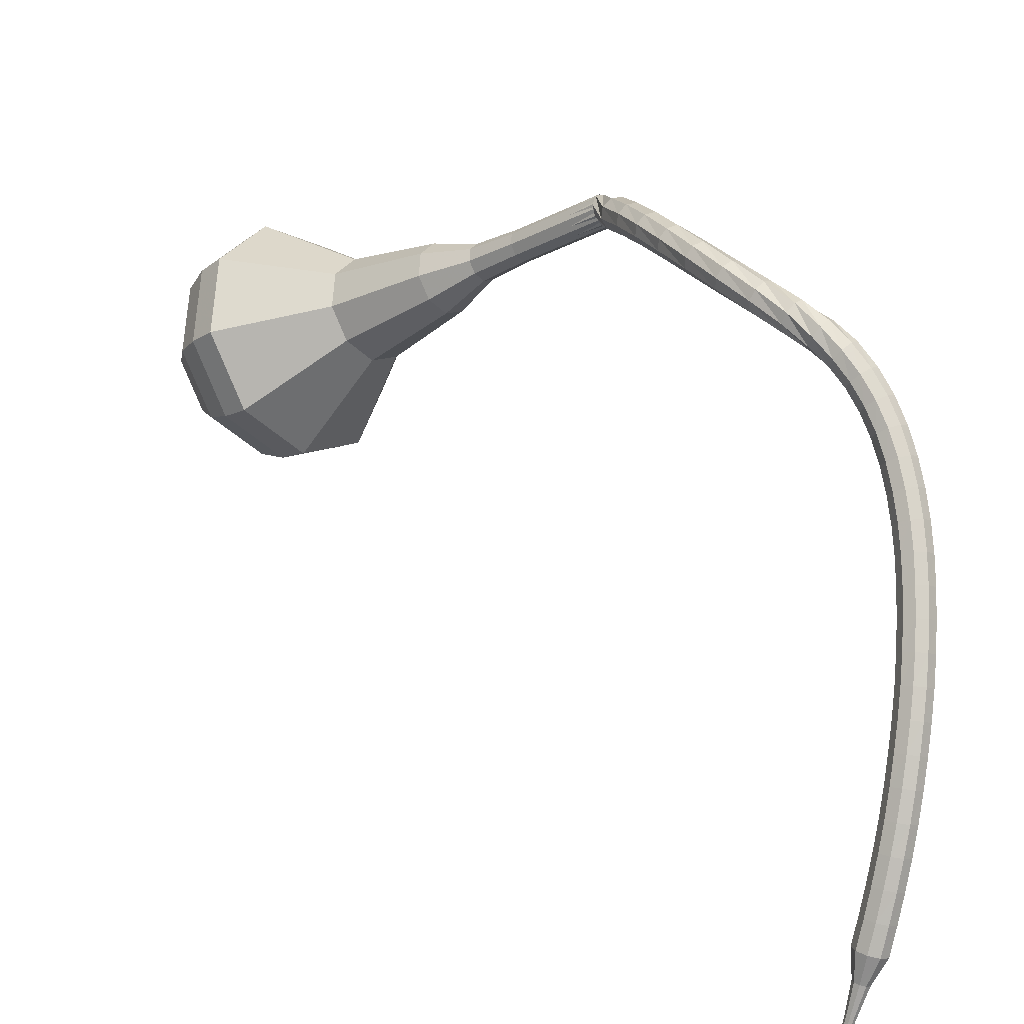
<metadata>
{"format":"obj","ext":"obj","renderer":"f3d","projection":"perspective","resolution":1024,"background":"white","views":[{"elev":50.8,"azim":-66.7,"up":"+Y"}]}
</metadata>
<code>
g tube1
v 155.5 126.1 56.75
v 157.1 128.3 54.66
v 160.1 129.1 53.55
v 163.4 128.2 53.94
v 165.2 125.9 55.64
v 164.9 123.4 57.86
v 162.4 121.8 59.57
v 159 121.8 59.95
v 156.3 123.5 58.84
v 155.5 126.1 56.75
v 156.8 125.3 56.04
v 157.9 126.9 54.51
v 160.1 127.5 53.7
v 162.5 126.8 53.98
v 163.9 125.2 55.23
v 163.6 123.3 56.86
v 161.8 122.1 58.1
v 159.3 122.2 58.39
v 157.3 123.4 57.57
v 156.8 125.3 56.04
v 160.3 124.1 55.33
v 160.3 124.1 55.33
v 160.3 124.1 55.33
v 160.3 124.1 55.33
v 160.3 124.1 55.33
v 160.3 124.1 55.33
v 160.3 124.1 55.33
v 160.3 124.1 55.33
v 160.3 124.1 55.33
v 160.3 124.1 55.33
v 164.5 145.3 80.14
v 164.3 145.8 79.72
v 163.7 146.1 79.49
v 163.1 146.1 79.57
v 162.6 145.7 79.91
v 162.5 145.2 80.36
v 162.9 144.8 80.71
v 163.6 144.7 80.79
v 164.2 144.9 80.56
v 164.5 145.3 80.14
v 162.9 147.5 81.41
v 162.5 147.6 80.89
v 161.9 147.3 80.61
v 161.5 146.8 80.7
v 161.4 146.3 81.13
v 161.7 146 81.69
v 162.2 146.1 82.12
v 162.7 146.5 82.21
v 163 147.1 81.93
v 162.9 147.5 81.41
v 161.5 148.8 82.8
v 161.1 148.9 82.31
v 160.5 148.6 82.04
v 160.1 148.1 82.13
v 160.1 147.5 82.54
v 160.4 147.2 83.06
v 161 147.3 83.46
v 161.5 147.8 83.56
v 161.7 148.4 83.29
v 161.5 148.8 82.8
v 160.2 150 84.34
v 159.7 150.1 83.89
v 159.1 149.7 83.65
v 158.8 149.1 83.73
v 158.8 148.6 84.1
v 159.2 148.3 84.58
v 159.8 148.4 84.95
v 160.2 148.9 85.04
v 160.4 149.5 84.8
v 160.2 150 84.34
v 158.8 150.9 86.06
v 158.3 151 85.66
v 157.7 150.6 85.44
v 157.5 150 85.52
v 157.6 149.4 85.85
v 158 149.1 86.28
v 158.6 149.3 86.61
v 159 149.8 86.68
v 159.1 150.4 86.46
v 158.8 150.9 86.06
v 157.5 151.6 87.96
v 156.9 151.6 87.61
v 156.4 151.2 87.42
v 156.2 150.6 87.48
v 156.4 150 87.77
v 156.9 149.7 88.14
v 157.5 149.9 88.43
v 157.9 150.5 88.5
v 157.9 151.2 88.31
v 157.5 151.6 87.96
v 156.3 152.1 90.02
v 155.7 152.1 89.72
v 155.2 151.6 89.56
v 155.1 151 89.62
v 155.4 150.4 89.86
v 155.9 150.2 90.18
v 156.5 150.4 90.43
v 156.8 151 90.48
v 156.8 151.7 90.32
v 156.3 152.1 90.02
v 155.2 152.4 92.16
v 154.6 152.3 91.91
v 154.2 151.8 91.78
v 154.1 151.2 91.82
v 154.5 150.6 92.03
v 155.1 150.5 92.3
v 155.7 150.8 92.5
v 155.9 151.4 92.55
v 155.7 152.1 92.42
v 155.2 152.4 92.16
v 154.3 152.6 94.16
v 153.7 152.4 93.95
v 153.3 151.8 93.83
v 153.4 151.1 93.87
v 153.9 150.7 94.05
v 154.5 150.6 94.28
v 155 151.1 94.45
v 155.2 151.7 94.49
v 154.9 152.3 94.38
v 154.3 152.6 94.16
v 153.4 152.4 95.87
v 152.9 152 95.64
v 152.7 151.4 95.51
v 153.1 150.8 95.56
v 153.7 150.5 95.74
v 154.3 150.7 95.99
v 154.6 151.3 96.18
v 154.5 151.9 96.22
v 154 152.4 96.1
v 153.4 152.4 95.87
v 152.6 152.1 97.32
v 152.2 151.6 97.01
v 152.3 150.9 96.84
v 152.7 150.4 96.9
v 153.3 150.2 97.15
v 153.8 150.5 97.49
v 154 151.1 97.74
v 153.7 151.8 97.8
v 153.2 152.1 97.63
v 152.6 152.1 97.32
v 151.8 151.6 98.61
v 151.5 151.1 98.22
v 151.6 150.5 98.01
v 152 150 98.08
v 152.6 149.8 98.4
v 153.1 150.1 98.82
v 153.2 150.7 99.14
v 152.9 151.3 99.21
v 152.4 151.7 99.01
v 151.8 151.6 98.61
v 150.9 151 99.78
v 150.7 150.6 99.33
v 150.8 150 99.09
v 151.2 149.4 99.17
v 151.7 149.3 99.54
v 152.2 149.5 100
v 152.2 150.1 100.4
v 152 150.7 100.5
v 151.5 151.1 100.2
v 150.9 151 99.78
v 149.9 150.4 100.8
v 149.7 150 100.3
v 149.8 149.4 100.1
v 150.2 148.9 100.2
v 150.7 148.7 100.6
v 151.1 148.9 101.1
v 151.2 149.4 101.5
v 150.9 150 101.6
v 150.4 150.4 101.3
v 149.9 150.4 100.8
v 148.8 149.8 101.8
v 148.6 149.4 101.3
v 148.8 148.8 101
v 149.1 148.3 101.1
v 149.6 148 101.5
v 149.9 148.2 102.1
v 150 148.7 102.5
v 149.7 149.4 102.6
v 149.2 149.8 102.3
v 148.8 149.8 101.8
v 147.6 149.1 102.6
v 147.5 148.8 102.1
v 147.6 148.2 101.8
v 148 147.6 101.9
v 148.4 147.4 102.3
v 148.7 147.5 102.9
v 148.7 148 103.4
v 148.5 148.6 103.5
v 148 149.1 103.2
v 147.6 149.1 102.6
v 146.4 148.4 103.4
v 146.2 148.1 102.8
v 146.4 147.5 102.5
v 146.7 146.9 102.6
v 147.2 146.7 103.1
v 147.4 146.8 103.7
v 147.4 147.3 104.2
v 147.1 147.9 104.3
v 146.7 148.4 104
v 146.4 148.4 103.4
v 145 147.7 104.1
v 144.9 147.4 103.5
v 145.1 146.8 103.2
v 145.5 146.2 103.3
v 145.9 146 103.8
v 146.1 146.1 104.4
v 146.1 146.6 104.9
v 145.8 147.2 105
v 145.4 147.6 104.7
v 145 147.7 104.1
v 143.7 146.9 104.7
v 143.6 146.6 104.1
v 143.8 146.1 103.8
v 144.2 145.5 103.9
v 144.6 145.2 104.4
v 144.8 145.3 105
v 144.7 145.8 105.5
v 144.4 146.4 105.6
v 144 146.9 105.3
v 143.7 146.9 104.7
v 142.4 146.1 105.2
v 142.3 145.8 104.6
v 142.5 145.3 104.3
v 142.9 144.7 104.4
v 143.3 144.4 104.9
v 143.4 144.5 105.6
v 143.4 145 106.1
v 143 145.6 106.2
v 142.7 146 105.9
v 142.4 146.1 105.2
v 141 145.3 105.8
v 141 145 105.1
v 141.2 144.5 104.8
v 141.6 143.9 104.9
v 141.9 143.6 105.4
v 142.1 143.7 106.1
v 142 144.2 106.6
v 141.7 144.8 106.7
v 141.3 145.2 106.4
v 141 145.3 105.8
v 139.6 144.4 106.2
v 139.6 144.1 105.6
v 139.9 143.6 105.3
v 140.3 143.1 105.4
v 140.6 142.8 105.9
v 140.8 142.9 106.5
v 140.6 143.3 107
v 140.3 143.9 107.2
v 139.9 144.3 106.8
v 139.6 144.4 106.2
v 138.3 143.5 106.6
v 138.3 143.2 106
v 138.6 142.7 105.7
v 139 142.2 105.8
v 139.3 141.9 106.3
v 139.4 142 106.9
v 139.3 142.4 107.5
v 138.9 143 107.6
v 138.5 143.4 107.2
v 138.3 143.5 106.6
v 136.9 142.5 107
v 137 142.3 106.3
v 137.3 141.8 106
v 137.7 141.2 106.1
v 138 140.9 106.6
v 138.1 141 107.3
v 138 141.4 107.8
v 137.6 142 107.9
v 137.2 142.4 107.6
v 136.9 142.5 107
v 135.6 141.5 107.3
v 135.7 141.3 106.7
v 136 140.8 106.3
v 136.4 140.3 106.4
v 136.7 140 106.9
v 136.8 140 107.6
v 136.6 140.4 108.1
v 136.3 141 108.3
v 135.8 141.4 107.9
v 135.6 141.5 107.3
v 134.3 140.5 107.6
v 134.4 140.3 106.9
v 134.7 139.8 106.6
v 135.2 139.3 106.7
v 135.5 139 107.2
v 135.6 139 107.9
v 135.4 139.4 108.4
v 134.9 140 108.5
v 134.5 140.4 108.2
v 134.3 140.5 107.6
v 133 139.4 107.8
v 133.1 139.2 107.1
v 133.5 138.7 106.8
v 133.9 138.2 106.9
v 134.3 137.9 107.4
v 134.3 138 108.1
v 134.1 138.3 108.6
v 133.7 138.9 108.8
v 133.2 139.3 108.4
v 133 139.4 107.8
v 131.8 138.3 108
v 131.9 138.1 107.3
v 132.3 137.6 107
v 132.7 137.1 107.1
v 133.1 136.8 107.6
v 133.1 136.9 108.3
v 132.8 137.2 108.8
v 132.4 137.7 108.9
v 132 138.2 108.6
v 131.8 138.3 108
v 130.5 137.1 108.1
v 130.7 136.9 107.5
v 131.1 136.5 107.1
v 131.5 136 107.2
v 131.9 135.7 107.8
v 131.9 135.7 108.4
v 131.6 136.1 109
v 131.2 136.6 109.1
v 130.7 137 108.7
v 130.5 137.1 108.1
v 129.3 135.9 108.2
v 129.5 135.7 107.6
v 129.9 135.3 107.2
v 130.4 134.9 107.3
v 130.7 134.6 107.9
v 130.7 134.6 108.5
v 130.4 134.9 109.1
v 130 135.4 109.2
v 129.5 135.8 108.8
v 129.3 135.9 108.2
v 128.5 134.4 108.2
v 128.6 134.3 107.9
v 128.8 134.1 107.7
v 129.1 133.8 107.8
v 129.3 133.7 108.1
v 129.3 133.7 108.4
v 129.1 133.9 108.7
v 128.9 134.1 108.7
v 128.6 134.3 108.6
v 128.5 134.4 108.2
v 127.6 133 108.2
v 127.6 133 108
v 127.8 132.8 107.9
v 127.9 132.7 108
v 128 132.6 108.1
v 128 132.6 108.4
v 127.9 132.7 108.5
v 127.8 132.8 108.6
v 127.6 133 108.5
v 127.6 133 108.2
v 126.5 131.7 108.2
v 126.6 131.6 108.1
v 126.7 131.6 108
v 126.8 131.5 108.1
v 126.8 131.4 108.2
v 126.8 131.4 108.3
v 126.8 131.5 108.4
v 126.7 131.6 108.4
v 126.6 131.6 108.4
v 126.5 131.7 108.2
f 1 2 12
f 12 11 1
f 2 3 13
f 13 12 2
f 3 4 14
f 14 13 3
f 4 5 15
f 15 14 4
f 5 6 16
f 16 15 5
f 6 7 17
f 17 16 6
f 7 8 18
f 18 17 7
f 8 9 19
f 19 18 8
f 9 10 20
f 20 19 9
f 11 12 22
f 22 21 11
f 12 13 23
f 23 22 12
f 13 14 24
f 24 23 13
f 14 15 25
f 25 24 14
f 15 16 26
f 26 25 15
f 16 17 27
f 27 26 16
f 17 18 28
f 28 27 17
f 18 19 29
f 29 28 18
f 19 20 30
f 30 29 19
f 21 22 32
f 32 31 21
f 22 23 33
f 33 32 22
f 23 24 34
f 34 33 23
f 24 25 35
f 35 34 24
f 25 26 36
f 36 35 25
f 26 27 37
f 37 36 26
f 27 28 38
f 38 37 27
f 28 29 39
f 39 38 28
f 29 30 40
f 40 39 29
f 31 32 42
f 42 41 31
f 32 33 43
f 43 42 32
f 33 34 44
f 44 43 33
f 34 35 45
f 45 44 34
f 35 36 46
f 46 45 35
f 36 37 47
f 47 46 36
f 37 38 48
f 48 47 37
f 38 39 49
f 49 48 38
f 39 40 50
f 50 49 39
f 41 42 52
f 52 51 41
f 42 43 53
f 53 52 42
f 43 44 54
f 54 53 43
f 44 45 55
f 55 54 44
f 45 46 56
f 56 55 45
f 46 47 57
f 57 56 46
f 47 48 58
f 58 57 47
f 48 49 59
f 59 58 48
f 49 50 60
f 60 59 49
f 51 52 62
f 62 61 51
f 52 53 63
f 63 62 52
f 53 54 64
f 64 63 53
f 54 55 65
f 65 64 54
f 55 56 66
f 66 65 55
f 56 57 67
f 67 66 56
f 57 58 68
f 68 67 57
f 58 59 69
f 69 68 58
f 59 60 70
f 70 69 59
f 61 62 72
f 72 71 61
f 62 63 73
f 73 72 62
f 63 64 74
f 74 73 63
f 64 65 75
f 75 74 64
f 65 66 76
f 76 75 65
f 66 67 77
f 77 76 66
f 67 68 78
f 78 77 67
f 68 69 79
f 79 78 68
f 69 70 80
f 80 79 69
f 71 72 82
f 82 81 71
f 72 73 83
f 83 82 72
f 73 74 84
f 84 83 73
f 74 75 85
f 85 84 74
f 75 76 86
f 86 85 75
f 76 77 87
f 87 86 76
f 77 78 88
f 88 87 77
f 78 79 89
f 89 88 78
f 79 80 90
f 90 89 79
f 81 82 92
f 92 91 81
f 82 83 93
f 93 92 82
f 83 84 94
f 94 93 83
f 84 85 95
f 95 94 84
f 85 86 96
f 96 95 85
f 86 87 97
f 97 96 86
f 87 88 98
f 98 97 87
f 88 89 99
f 99 98 88
f 89 90 100
f 100 99 89
f 91 92 102
f 102 101 91
f 92 93 103
f 103 102 92
f 93 94 104
f 104 103 93
f 94 95 105
f 105 104 94
f 95 96 106
f 106 105 95
f 96 97 107
f 107 106 96
f 97 98 108
f 108 107 97
f 98 99 109
f 109 108 98
f 99 100 110
f 110 109 99
f 101 102 112
f 112 111 101
f 102 103 113
f 113 112 102
f 103 104 114
f 114 113 103
f 104 105 115
f 115 114 104
f 105 106 116
f 116 115 105
f 106 107 117
f 117 116 106
f 107 108 118
f 118 117 107
f 108 109 119
f 119 118 108
f 109 110 120
f 120 119 109
f 111 112 122
f 122 121 111
f 112 113 123
f 123 122 112
f 113 114 124
f 124 123 113
f 114 115 125
f 125 124 114
f 115 116 126
f 126 125 115
f 116 117 127
f 127 126 116
f 117 118 128
f 128 127 117
f 118 119 129
f 129 128 118
f 119 120 130
f 130 129 119
f 121 122 132
f 132 131 121
f 122 123 133
f 133 132 122
f 123 124 134
f 134 133 123
f 124 125 135
f 135 134 124
f 125 126 136
f 136 135 125
f 126 127 137
f 137 136 126
f 127 128 138
f 138 137 127
f 128 129 139
f 139 138 128
f 129 130 140
f 140 139 129
f 131 132 142
f 142 141 131
f 132 133 143
f 143 142 132
f 133 134 144
f 144 143 133
f 134 135 145
f 145 144 134
f 135 136 146
f 146 145 135
f 136 137 147
f 147 146 136
f 137 138 148
f 148 147 137
f 138 139 149
f 149 148 138
f 139 140 150
f 150 149 139
f 141 142 152
f 152 151 141
f 142 143 153
f 153 152 142
f 143 144 154
f 154 153 143
f 144 145 155
f 155 154 144
f 145 146 156
f 156 155 145
f 146 147 157
f 157 156 146
f 147 148 158
f 158 157 147
f 148 149 159
f 159 158 148
f 149 150 160
f 160 159 149
f 151 152 162
f 162 161 151
f 152 153 163
f 163 162 152
f 153 154 164
f 164 163 153
f 154 155 165
f 165 164 154
f 155 156 166
f 166 165 155
f 156 157 167
f 167 166 156
f 157 158 168
f 168 167 157
f 158 159 169
f 169 168 158
f 159 160 170
f 170 169 159
f 161 162 172
f 172 171 161
f 162 163 173
f 173 172 162
f 163 164 174
f 174 173 163
f 164 165 175
f 175 174 164
f 165 166 176
f 176 175 165
f 166 167 177
f 177 176 166
f 167 168 178
f 178 177 167
f 168 169 179
f 179 178 168
f 169 170 180
f 180 179 169
f 171 172 182
f 182 181 171
f 172 173 183
f 183 182 172
f 173 174 184
f 184 183 173
f 174 175 185
f 185 184 174
f 175 176 186
f 186 185 175
f 176 177 187
f 187 186 176
f 177 178 188
f 188 187 177
f 178 179 189
f 189 188 178
f 179 180 190
f 190 189 179
f 181 182 192
f 192 191 181
f 182 183 193
f 193 192 182
f 183 184 194
f 194 193 183
f 184 185 195
f 195 194 184
f 185 186 196
f 196 195 185
f 186 187 197
f 197 196 186
f 187 188 198
f 198 197 187
f 188 189 199
f 199 198 188
f 189 190 200
f 200 199 189
f 191 192 202
f 202 201 191
f 192 193 203
f 203 202 192
f 193 194 204
f 204 203 193
f 194 195 205
f 205 204 194
f 195 196 206
f 206 205 195
f 196 197 207
f 207 206 196
f 197 198 208
f 208 207 197
f 198 199 209
f 209 208 198
f 199 200 210
f 210 209 199
f 201 202 212
f 212 211 201
f 202 203 213
f 213 212 202
f 203 204 214
f 214 213 203
f 204 205 215
f 215 214 204
f 205 206 216
f 216 215 205
f 206 207 217
f 217 216 206
f 207 208 218
f 218 217 207
f 208 209 219
f 219 218 208
f 209 210 220
f 220 219 209
f 211 212 222
f 222 221 211
f 212 213 223
f 223 222 212
f 213 214 224
f 224 223 213
f 214 215 225
f 225 224 214
f 215 216 226
f 226 225 215
f 216 217 227
f 227 226 216
f 217 218 228
f 228 227 217
f 218 219 229
f 229 228 218
f 219 220 230
f 230 229 219
f 221 222 232
f 232 231 221
f 222 223 233
f 233 232 222
f 223 224 234
f 234 233 223
f 224 225 235
f 235 234 224
f 225 226 236
f 236 235 225
f 226 227 237
f 237 236 226
f 227 228 238
f 238 237 227
f 228 229 239
f 239 238 228
f 229 230 240
f 240 239 229
f 231 232 242
f 242 241 231
f 232 233 243
f 243 242 232
f 233 234 244
f 244 243 233
f 234 235 245
f 245 244 234
f 235 236 246
f 246 245 235
f 236 237 247
f 247 246 236
f 237 238 248
f 248 247 237
f 238 239 249
f 249 248 238
f 239 240 250
f 250 249 239
f 241 242 252
f 252 251 241
f 242 243 253
f 253 252 242
f 243 244 254
f 254 253 243
f 244 245 255
f 255 254 244
f 245 246 256
f 256 255 245
f 246 247 257
f 257 256 246
f 247 248 258
f 258 257 247
f 248 249 259
f 259 258 248
f 249 250 260
f 260 259 249
f 251 252 262
f 262 261 251
f 252 253 263
f 263 262 252
f 253 254 264
f 264 263 253
f 254 255 265
f 265 264 254
f 255 256 266
f 266 265 255
f 256 257 267
f 267 266 256
f 257 258 268
f 268 267 257
f 258 259 269
f 269 268 258
f 259 260 270
f 270 269 259
f 261 262 272
f 272 271 261
f 262 263 273
f 273 272 262
f 263 264 274
f 274 273 263
f 264 265 275
f 275 274 264
f 265 266 276
f 276 275 265
f 266 267 277
f 277 276 266
f 267 268 278
f 278 277 267
f 268 269 279
f 279 278 268
f 269 270 280
f 280 279 269
f 271 272 282
f 282 281 271
f 272 273 283
f 283 282 272
f 273 274 284
f 284 283 273
f 274 275 285
f 285 284 274
f 275 276 286
f 286 285 275
f 276 277 287
f 287 286 276
f 277 278 288
f 288 287 277
f 278 279 289
f 289 288 278
f 279 280 290
f 290 289 279
f 281 282 292
f 292 291 281
f 282 283 293
f 293 292 282
f 283 284 294
f 294 293 283
f 284 285 295
f 295 294 284
f 285 286 296
f 296 295 285
f 286 287 297
f 297 296 286
f 287 288 298
f 298 297 287
f 288 289 299
f 299 298 288
f 289 290 300
f 300 299 289
f 291 292 302
f 302 301 291
f 292 293 303
f 303 302 292
f 293 294 304
f 304 303 293
f 294 295 305
f 305 304 294
f 295 296 306
f 306 305 295
f 296 297 307
f 307 306 296
f 297 298 308
f 308 307 297
f 298 299 309
f 309 308 298
f 299 300 310
f 310 309 299
f 301 302 312
f 312 311 301
f 302 303 313
f 313 312 302
f 303 304 314
f 314 313 303
f 304 305 315
f 315 314 304
f 305 306 316
f 316 315 305
f 306 307 317
f 317 316 306
f 307 308 318
f 318 317 307
f 308 309 319
f 319 318 308
f 309 310 320
f 320 319 309
f 311 312 322
f 322 321 311
f 312 313 323
f 323 322 312
f 313 314 324
f 324 323 313
f 314 315 325
f 325 324 314
f 315 316 326
f 326 325 315
f 316 317 327
f 327 326 316
f 317 318 328
f 328 327 317
f 318 319 329
f 329 328 318
f 319 320 330
f 330 329 319
f 321 322 332
f 332 331 321
f 322 323 333
f 333 332 322
f 323 324 334
f 334 333 323
f 324 325 335
f 335 334 324
f 325 326 336
f 336 335 325
f 326 327 337
f 337 336 326
f 327 328 338
f 338 337 327
f 328 329 339
f 339 338 328
f 329 330 340
f 340 339 329
f 331 332 342
f 342 341 331
f 332 333 343
f 343 342 332
f 333 334 344
f 344 343 333
f 334 335 345
f 345 344 334
f 335 336 346
f 346 345 335
f 336 337 347
f 347 346 336
f 337 338 348
f 348 347 337
f 338 339 349
f 349 348 338
f 339 340 350
f 350 349 339
f 341 342 352
f 352 351 341
f 342 343 353
f 353 352 342
f 343 344 354
f 354 353 343
f 344 345 355
f 355 354 344
f 345 346 356
f 356 355 345
f 346 347 357
f 357 356 346
f 347 348 358
f 358 357 347
f 348 349 359
f 359 358 348
f 349 350 360
f 360 359 349
v 162.5 145.6 80.14
v 162.8 146 79.72
v 163.4 146.2 79.49
v 164.1 146 79.57
v 164.5 145.5 79.91
v 164.4 145 80.36
v 163.9 144.7 80.71
v 163.2 144.7 80.78
v 162.7 145 80.56
v 162.5 145.6 80.14
v 162.2 143.5 77.75
v 162.5 144 77.33
v 163.1 144.1 77.1
v 163.8 143.9 77.18
v 164.2 143.5 77.52
v 164.1 143 77.97
v 163.6 142.6 78.31
v 162.9 142.7 78.39
v 162.4 143 78.17
v 162.2 143.5 77.75
v 161.9 141.5 75.35
v 162.2 141.9 74.93
v 162.8 142.1 74.71
v 163.5 141.9 74.79
v 163.8 141.4 75.13
v 163.8 140.9 75.58
v 163.3 140.6 75.92
v 162.6 140.6 76
v 162 140.9 75.78
v 161.9 141.5 75.35
v 161.4 139.4 72.96
v 161.8 140 72.47
v 162.5 140.1 72.21
v 163.3 139.9 72.3
v 163.7 139.4 72.7
v 163.6 138.8 73.22
v 163 138.4 73.62
v 162.2 138.4 73.71
v 161.6 138.8 73.45
v 161.4 139.4 72.96
v 160.1 137.5 70.57
v 160.7 138.5 69.63
v 162.1 138.9 69.14
v 163.6 138.5 69.31
v 164.4 137.5 70.07
v 164.2 136.3 71.07
v 163.1 135.6 71.83
v 161.6 135.6 72
v 160.4 136.4 71.51
v 160.1 137.5 70.57
v 158.4 133.6 65.78
v 159.4 135.1 64.4
v 161.4 135.6 63.67
v 163.6 135 63.92
v 164.8 133.5 65.05
v 164.5 131.8 66.52
v 162.9 130.7 67.64
v 160.7 130.8 67.9
v 158.9 131.9 67.17
v 158.4 133.6 65.78
v 153.6 130.1 61
v 155.9 133.5 57.84
v 160.6 134.7 56.16
v 165.4 133.3 56.74
v 168.3 129.9 59.32
v 167.7 126 62.68
v 164 123.6 65.26
v 158.9 123.7 65.84
v 154.8 126.3 64.16
v 153.6 130.1 61
v 153.6 128.9 59.58
v 155.8 132.1 56.52
v 160.4 133.3 54.9
v 165.1 131.9 55.46
v 167.8 128.6 57.96
v 167.3 124.9 61.21
v 163.7 122.5 63.7
v 158.8 122.6 64.27
v 154.8 125.1 62.64
v 153.6 128.9 59.58
v 154.2 127.5 58.17
v 156.2 130.4 55.43
v 160.2 131.5 53.98
v 164.5 130.3 54.48
v 166.9 127.3 56.71
v 166.4 124 59.62
v 163.2 121.9 61.85
v 158.8 122 62.36
v 155.2 124.2 60.9
v 154.2 127.5 58.17
v 155.5 126.1 56.75
v 157.1 128.3 54.66
v 160.1 129.1 53.55
v 163.4 128.2 53.94
v 165.2 125.9 55.64
v 164.9 123.4 57.86
v 162.4 121.8 59.57
v 159 121.8 59.95
v 156.3 123.5 58.84
v 155.5 126.1 56.75
v 156.8 125.3 56.04
v 157.9 126.9 54.51
v 160.1 127.5 53.7
v 162.5 126.8 53.98
v 163.9 125.2 55.23
v 163.6 123.3 56.86
v 161.8 122.1 58.1
v 159.3 122.2 58.39
v 157.3 123.4 57.57
v 156.8 125.3 56.04
v 160.3 124.1 55.33
v 160.3 124.1 55.33
v 160.3 124.1 55.33
v 160.3 124.1 55.33
v 160.3 124.1 55.33
v 160.3 124.1 55.33
v 160.3 124.1 55.33
v 160.3 124.1 55.33
v 160.3 124.1 55.33
v 160.3 124.1 55.33
f 361 362 372
f 372 371 361
f 362 363 373
f 373 372 362
f 363 364 374
f 374 373 363
f 364 365 375
f 375 374 364
f 365 366 376
f 376 375 365
f 366 367 377
f 377 376 366
f 367 368 378
f 378 377 367
f 368 369 379
f 379 378 368
f 369 370 380
f 380 379 369
f 371 372 382
f 382 381 371
f 372 373 383
f 383 382 372
f 373 374 384
f 384 383 373
f 374 375 385
f 385 384 374
f 375 376 386
f 386 385 375
f 376 377 387
f 387 386 376
f 377 378 388
f 388 387 377
f 378 379 389
f 389 388 378
f 379 380 390
f 390 389 379
f 381 382 392
f 392 391 381
f 382 383 393
f 393 392 382
f 383 384 394
f 394 393 383
f 384 385 395
f 395 394 384
f 385 386 396
f 396 395 385
f 386 387 397
f 397 396 386
f 387 388 398
f 398 397 387
f 388 389 399
f 399 398 388
f 389 390 400
f 400 399 389
f 391 392 402
f 402 401 391
f 392 393 403
f 403 402 392
f 393 394 404
f 404 403 393
f 394 395 405
f 405 404 394
f 395 396 406
f 406 405 395
f 396 397 407
f 407 406 396
f 397 398 408
f 408 407 397
f 398 399 409
f 409 408 398
f 399 400 410
f 410 409 399
f 401 402 412
f 412 411 401
f 402 403 413
f 413 412 402
f 403 404 414
f 414 413 403
f 404 405 415
f 415 414 404
f 405 406 416
f 416 415 405
f 406 407 417
f 417 416 406
f 407 408 418
f 418 417 407
f 408 409 419
f 419 418 408
f 409 410 420
f 420 419 409
f 411 412 422
f 422 421 411
f 412 413 423
f 423 422 412
f 413 414 424
f 424 423 413
f 414 415 425
f 425 424 414
f 415 416 426
f 426 425 415
f 416 417 427
f 427 426 416
f 417 418 428
f 428 427 417
f 418 419 429
f 429 428 418
f 419 420 430
f 430 429 419
f 421 422 432
f 432 431 421
f 422 423 433
f 433 432 422
f 423 424 434
f 434 433 423
f 424 425 435
f 435 434 424
f 425 426 436
f 436 435 425
f 426 427 437
f 437 436 426
f 427 428 438
f 438 437 427
f 428 429 439
f 439 438 428
f 429 430 440
f 440 439 429
f 431 432 442
f 442 441 431
f 432 433 443
f 443 442 432
f 433 434 444
f 444 443 433
f 434 435 445
f 445 444 434
f 435 436 446
f 446 445 435
f 436 437 447
f 447 446 436
f 437 438 448
f 448 447 437
f 438 439 449
f 449 448 438
f 439 440 450
f 450 449 439
f 441 442 452
f 452 451 441
f 442 443 453
f 453 452 442
f 443 444 454
f 454 453 443
f 444 445 455
f 455 454 444
f 445 446 456
f 456 455 445
f 446 447 457
f 457 456 446
f 447 448 458
f 458 457 447
f 448 449 459
f 459 458 448
f 449 450 460
f 460 459 449
f 451 452 462
f 462 461 451
f 452 453 463
f 463 462 452
f 453 454 464
f 464 463 453
f 454 455 465
f 465 464 454
f 455 456 466
f 466 465 455
f 456 457 467
f 467 466 456
f 457 458 468
f 468 467 457
f 458 459 469
f 469 468 458
f 459 460 470
f 470 469 459
f 461 462 472
f 472 471 461
f 462 463 473
f 473 472 462
f 463 464 474
f 474 473 463
f 464 465 475
f 475 474 464
f 465 466 476
f 476 475 465
f 466 467 477
f 477 476 466
f 467 468 478
f 478 477 467
f 468 469 479
f 479 478 468
f 469 470 480
f 480 479 469
g

</code>
